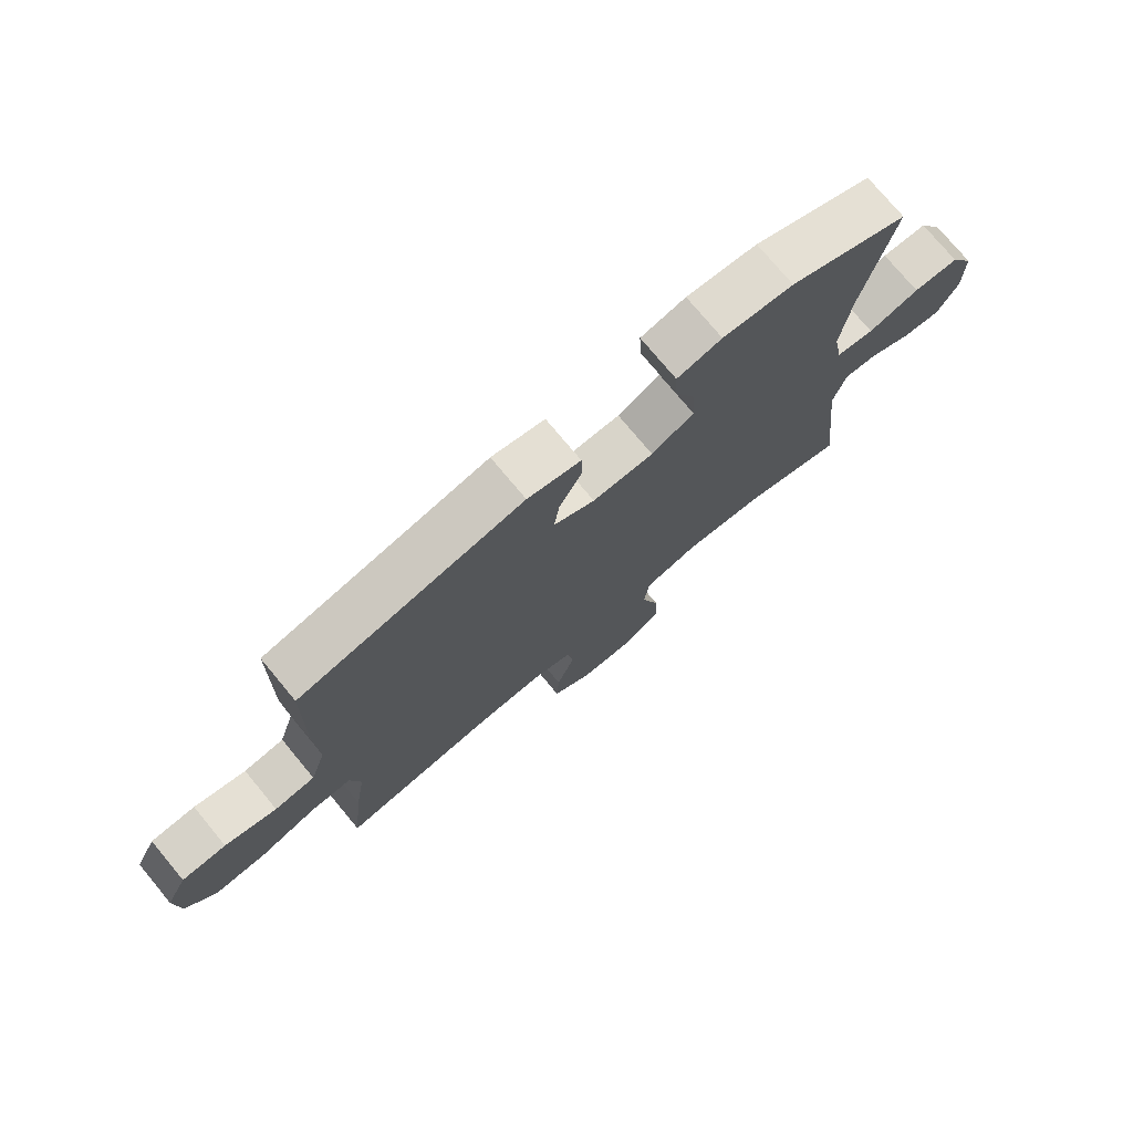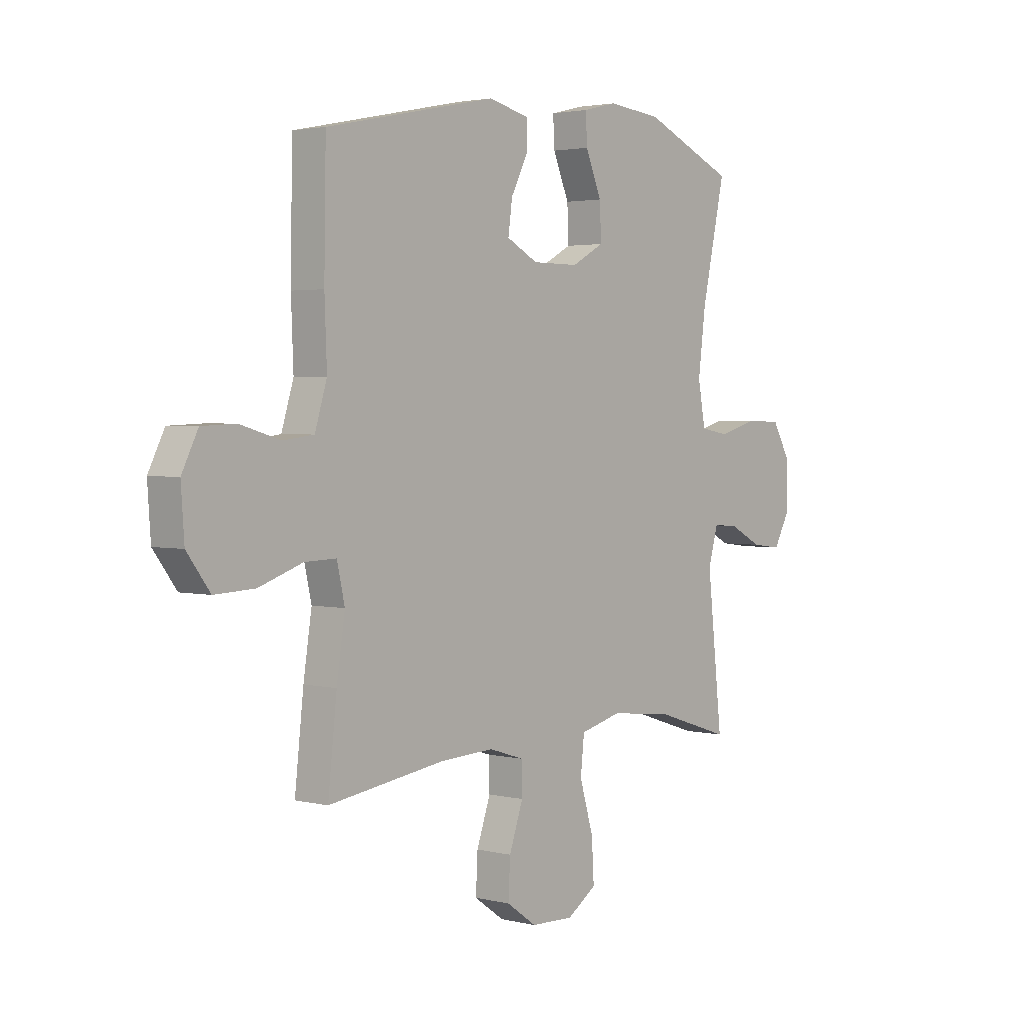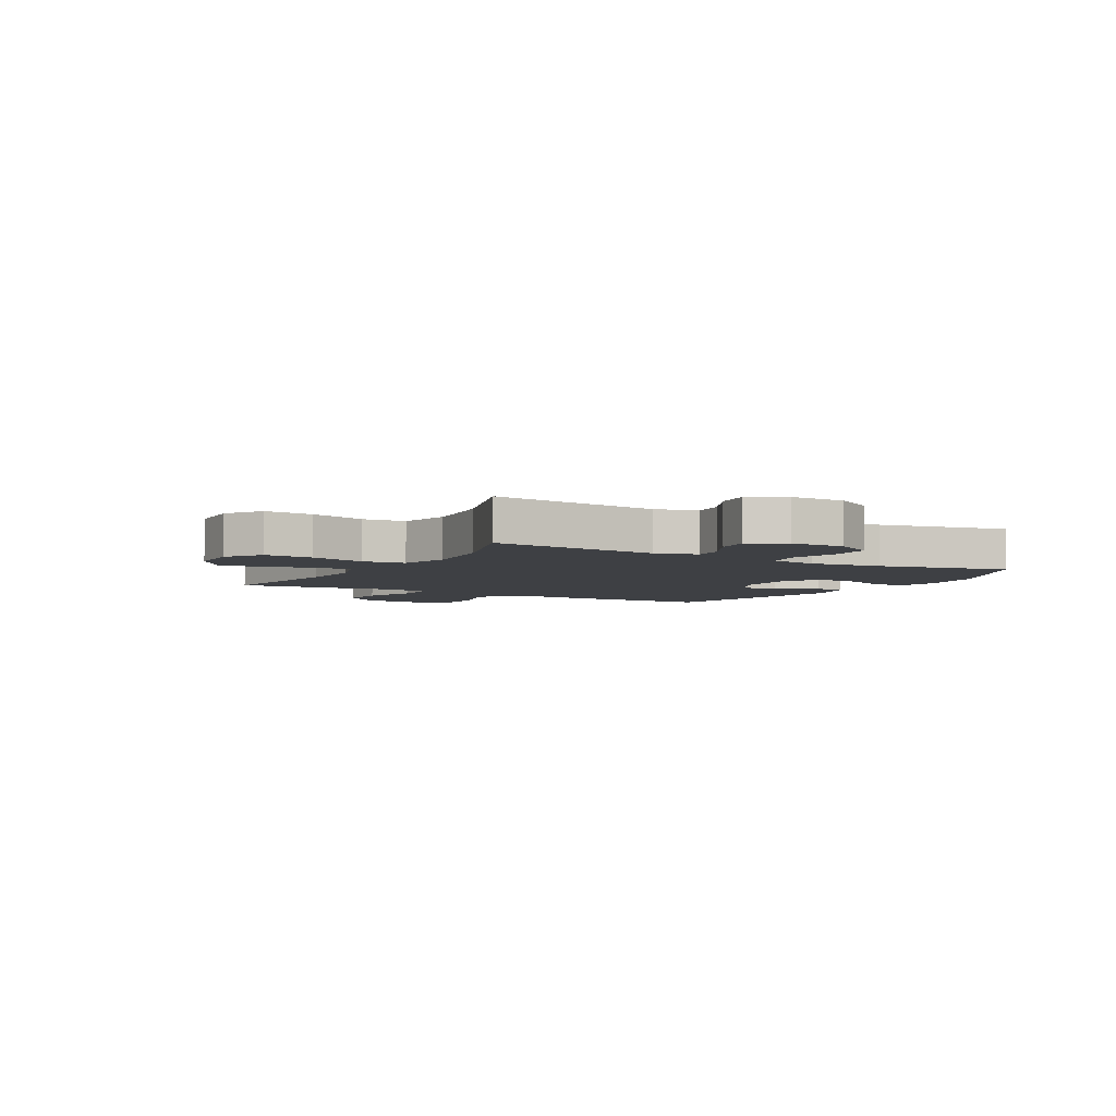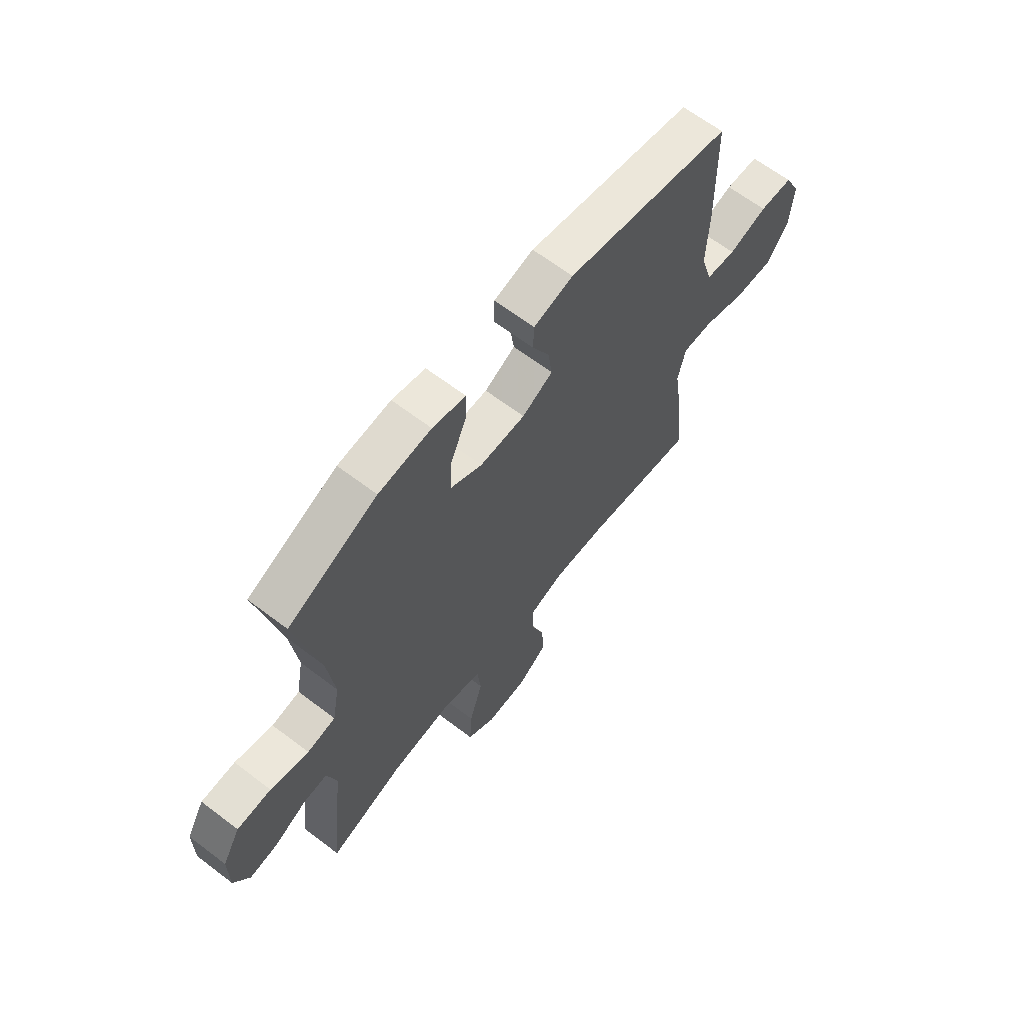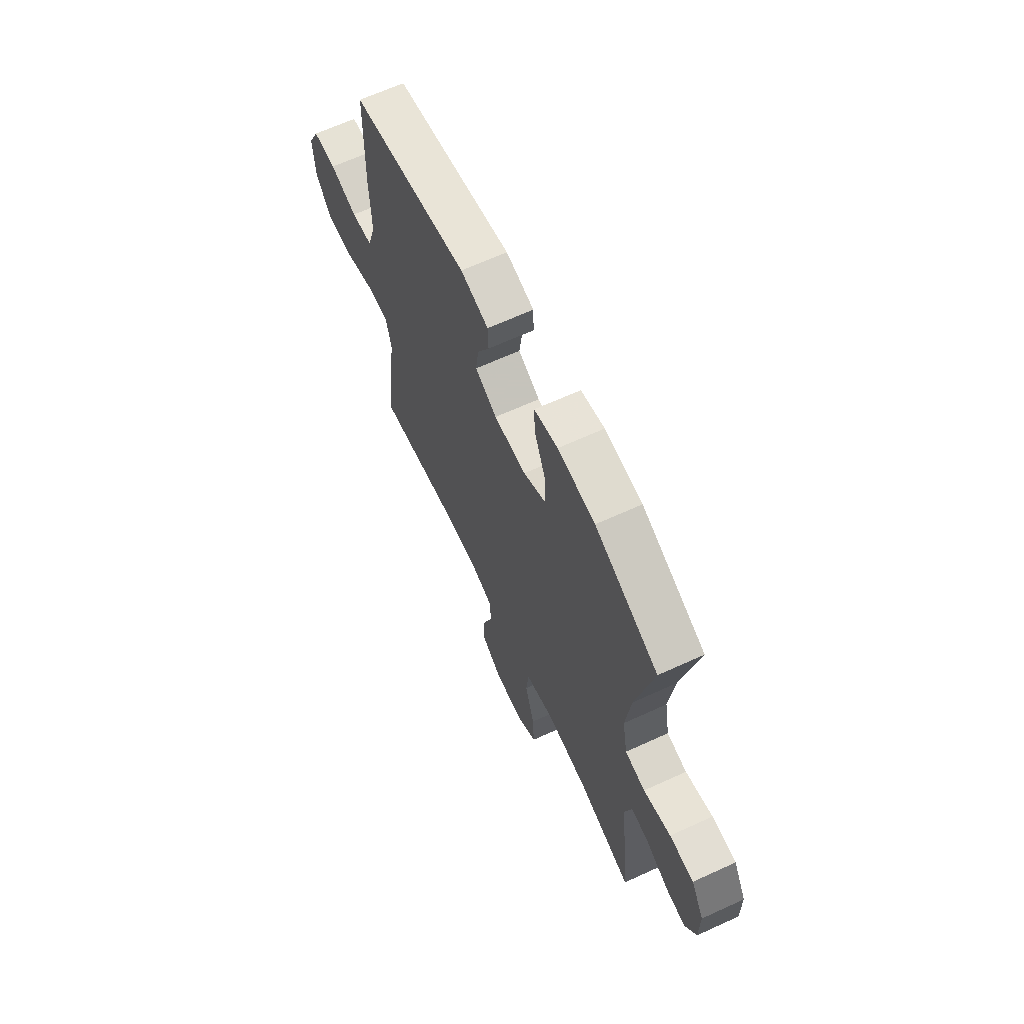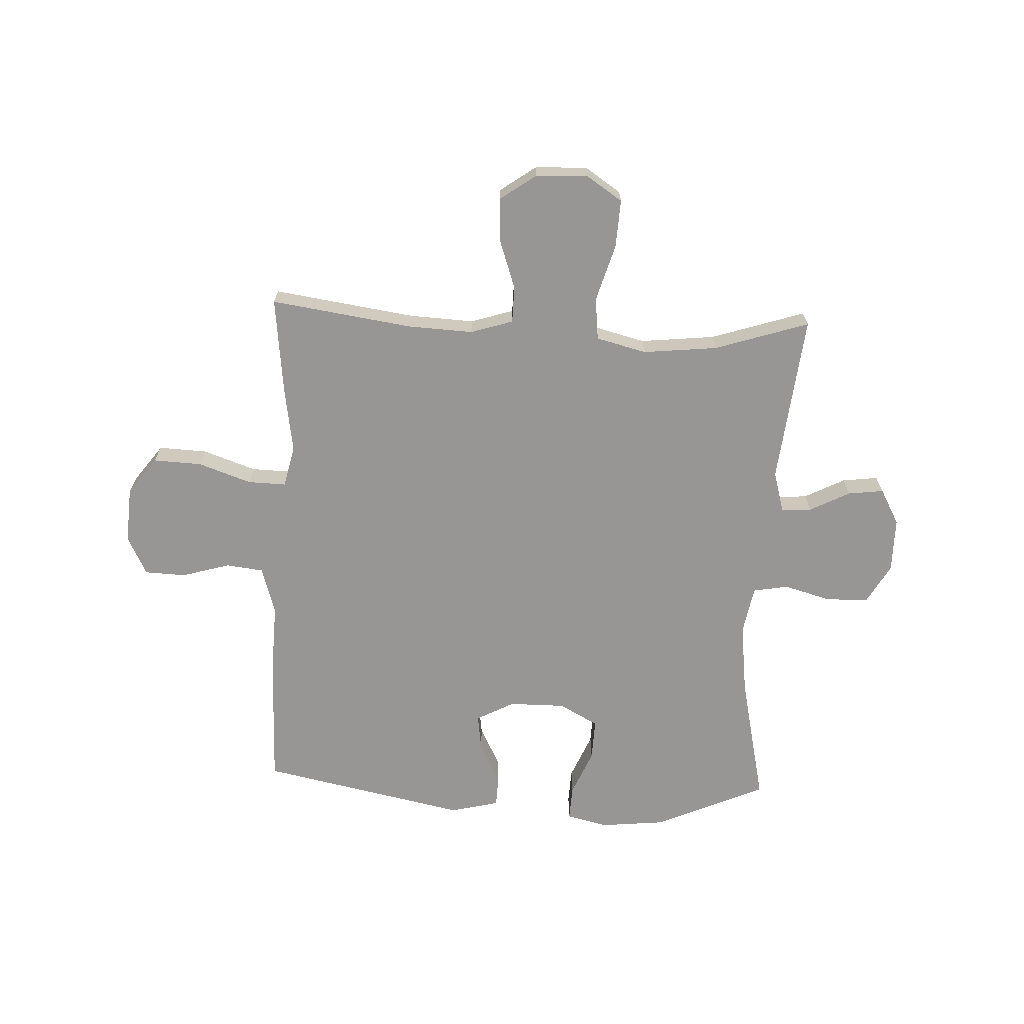
<metadata>
{"format":"obj","ext":"obj","renderer":"f3d","projection":"perspective","resolution":1024,"background":"white","views":[{"elev":75.4,"azim":140.3,"up":"+Z"},{"elev":2.6,"azim":130.3,"up":"+Z"},{"elev":-4.9,"azim":-119.7,"up":"+Y"},{"elev":64.7,"azim":-52.5,"up":"+Z"},{"elev":65.5,"azim":-114.7,"up":"+Z"},{"elev":-67.8,"azim":177.5,"up":"+Y"}]}
</metadata>
<code>
v -0.5 0.07 0.5
v -0.302 0.07 0.587
v -0.185 0.07 0.599
v -0.111 0.07 0.581
v -0.114 0.07 0.519
v -0.149 0.07 0.436
v -0.152 0.07 0.362
v -0.082 0.07 0.324
v 0.019 0.07 0.324
v 0.087 0.07 0.36
v 0.078 0.07 0.426
v 0.04 0.07 0.5
v 0.042 0.07 0.556
v 0.13 0.07 0.577
v 0.5 0.07 0.5
v 0.504 0.07 0.263
v 0.499 0.07 0.135
v 0.525 0.07 0.05
v 0.592 0.07 0.042
v 0.678 0.07 0.067
v 0.752 0.07 0.064
v 0.787 0.07 -0.006
v 0.78 0.07 -0.106
v 0.73 0.07 -0.173
v 0.643 0.07 -0.169
v 0.548 0.07 -0.136
v 0.48 0.07 -0.134
v 0.463 0.07 -0.209
v 0.481 0.07 -0.327
v 0.5 0.07 -0.5
v 0.247 0.07 -0.463
v 0.13 0.07 -0.457
v 0.054 0.07 -0.481
v 0.053 0.07 -0.547
v 0.083 0.07 -0.634
v 0.087 0.07 -0.713
v 0.022 0.07 -0.759
v -0.071 0.07 -0.762
v -0.135 0.07 -0.719
v -0.13 0.07 -0.632
v -0.1 0.07 -0.531
v -0.108 0.07 -0.455
v -0.198 0.07 -0.432
v -0.332 0.07 -0.446
v -0.5 0.07 -0.5
v -0.467 0.07 -0.197
v -0.488 0.07 -0.122
v -0.542 0.07 -0.126
v -0.614 0.07 -0.163
v -0.678 0.07 -0.171
v -0.713 0.07 -0.107
v -0.713 0.07 -0.009
v -0.673 0.07 0.061
v -0.597 0.07 0.064
v -0.512 0.07 0.04
v -0.449 0.07 0.051
v -0.433 0.07 0.138
v -0.449 0.07 0.267
v -0.5 0 0.5
v -0.302 0 0.587
v -0.185 0 0.599
v -0.111 0 0.581
v -0.114 0 0.519
v -0.149 0 0.436
v -0.152 0 0.362
v -0.082 0 0.324
v 0.019 0 0.324
v 0.087 0 0.36
v 0.078 0 0.426
v 0.04 0 0.5
v 0.042 0 0.556
v 0.13 0 0.577
v 0.5 0 0.5
v 0.504 0 0.263
v 0.499 0 0.135
v 0.525 0 0.05
v 0.592 0 0.042
v 0.678 0 0.067
v 0.752 0 0.064
v 0.787 0 -0.006
v 0.78 0 -0.106
v 0.73 0 -0.173
v 0.643 0 -0.169
v 0.548 0 -0.136
v 0.48 0 -0.134
v 0.463 0 -0.209
v 0.481 0 -0.327
v 0.5 0 -0.5
v 0.247 0 -0.463
v 0.13 0 -0.457
v 0.054 0 -0.481
v 0.053 0 -0.547
v 0.083 0 -0.634
v 0.087 0 -0.713
v 0.022 0 -0.759
v -0.071 0 -0.762
v -0.135 0 -0.719
v -0.13 0 -0.632
v -0.1 0 -0.531
v -0.108 0 -0.455
v -0.198 0 -0.432
v -0.332 0 -0.446
v -0.5 0 -0.5
v -0.467 0 -0.197
v -0.488 0 -0.122
v -0.542 0 -0.126
v -0.614 0 -0.163
v -0.678 0 -0.171
v -0.713 0 -0.107
v -0.713 0 -0.009
v -0.673 0 0.061
v -0.597 0 0.064
v -0.512 0 0.04
v -0.449 0 0.051
v -0.433 0 0.138
v -0.449 0 0.267
f 52 53 54 55
f 52 55 56
f 51 52 56
f 48 49 50 51
f 47 48 51 56
f 46 47 56
f 44 45 46
f 43 44 46 56
f 42 43 56 57
f 38 39 40 41
f 38 41 42
f 37 38 42
f 34 35 36 37
f 33 34 37 42
f 32 33 42 57
f 28 29 30 31
f 27 28 31 32
f 23 24 25 26
f 23 26 27
f 22 23 27
f 19 20 21 22
f 18 19 22 27
f 17 18 27 32
f 11 12 13 14
f 10 11 14 15
f 9 10 15 16
f 3 4 5 6
f 3 6 7
f 58 1 2 3
f 58 3 7
f 57 58 7 8
f 16 17 32 57
f 8 9 16 57
f 113 112 111 110
f 114 113 110
f 114 110 109
f 109 108 107 106
f 114 109 106 105
f 114 105 104
f 104 103 102
f 114 104 102 101
f 115 114 101 100
f 99 98 97 96
f 100 99 96
f 100 96 95
f 95 94 93 92
f 100 95 92 91
f 115 100 91 90
f 89 88 87 86
f 90 89 86 85
f 84 83 82 81
f 85 84 81
f 85 81 80
f 80 79 78 77
f 85 80 77 76
f 90 85 76 75
f 72 71 70 69
f 73 72 69 68
f 74 73 68 67
f 64 63 62 61
f 65 64 61
f 61 60 59 116
f 65 61 116
f 66 65 116 115
f 115 90 75 74
f 115 74 67 66
f 1 59 60 2
f 2 60 61 3
f 3 61 62 4
f 4 62 63 5
f 5 63 64 6
f 6 64 65 7
f 7 65 66 8
f 8 66 67 9
f 9 67 68 10
f 10 68 69 11
f 11 69 70 12
f 12 70 71 13
f 13 71 72 14
f 14 72 73 15
f 15 73 74 16
f 16 74 75 17
f 17 75 76 18
f 18 76 77 19
f 19 77 78 20
f 20 78 79 21
f 21 79 80 22
f 22 80 81 23
f 23 81 82 24
f 24 82 83 25
f 25 83 84 26
f 26 84 85 27
f 27 85 86 28
f 28 86 87 29
f 29 87 88 30
f 30 88 89 31
f 31 89 90 32
f 32 90 91 33
f 33 91 92 34
f 34 92 93 35
f 35 93 94 36
f 36 94 95 37
f 37 95 96 38
f 38 96 97 39
f 39 97 98 40
f 40 98 99 41
f 41 99 100 42
f 42 100 101 43
f 43 101 102 44
f 44 102 103 45
f 45 103 104 46
f 46 104 105 47
f 47 105 106 48
f 48 106 107 49
f 49 107 108 50
f 50 108 109 51
f 51 109 110 52
f 52 110 111 53
f 53 111 112 54
f 54 112 113 55
f 55 113 114 56
f 56 114 115 57
f 57 115 116 58
f 58 116 59 1

</code>
